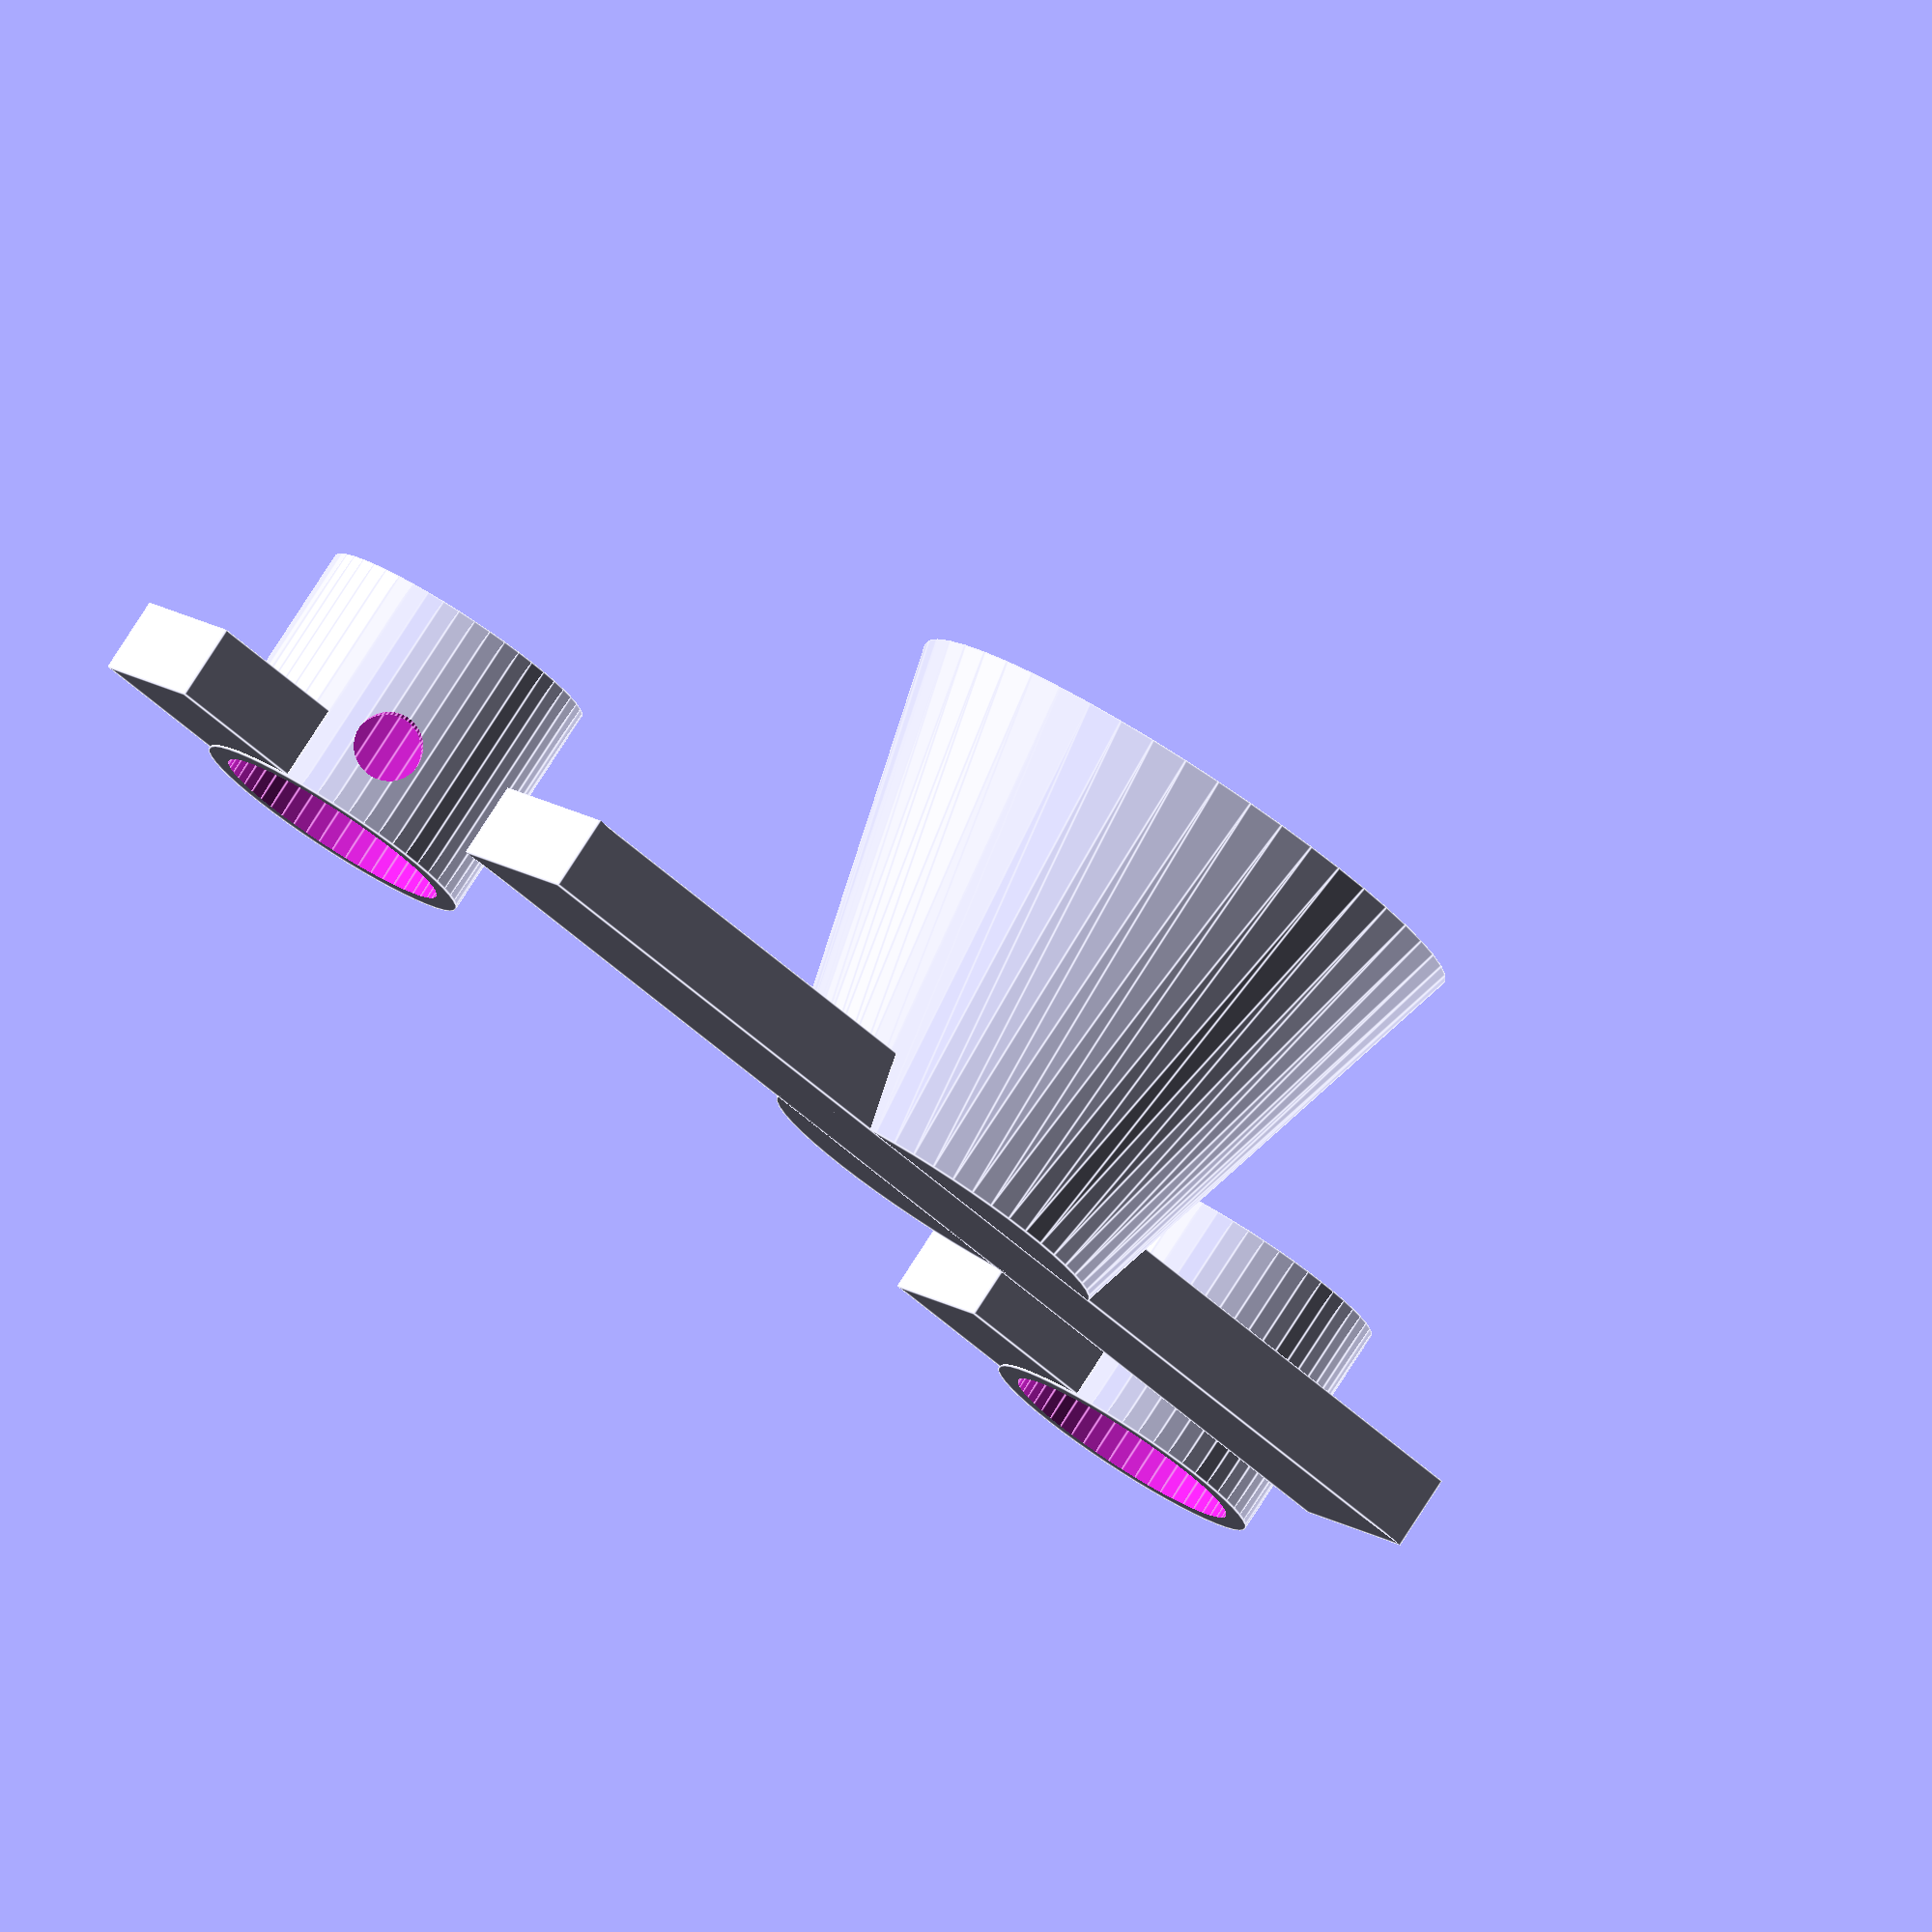
<openscad>
PenRadius = 8;
pAngleAdjust = "false"; // [yes,no]
pClosedEnd = "no"; // [yes,no]
pPrintMode = "yes"; // [yes,no]


/* [HIDDEN] */
AngleAdjust = (pAngleAdjust=="yes");
FundoFechado = (pClosedEnd=="yes");
PrintMode = (pPrintMode=="yes");

if(PrintMode){
    explode = 0;
    translate([30,0,5]){
        translate([0,-40,0])
            rotate([0,-180,0]) 
                PenSocket(PenRadius,3,true);
        translate([0,35,0])
            rotate([0,-180,0]) 
                PenSocket(PenRadius,3,!FundoFechado);
    }
    if(AngleAdjust){
        HolderBase();
        translate([-40,0,0])
            rotate([0,-180,0])
                PenBase();
    }else{
        translate([0,0,5]){
            translate([0,0,25]) 
                rotate([0,-180,0]) HolderBase(); 
            PenBase();
        }
    }
}
else{
    explode = 5;

    translate([0,-40,(AngleAdjust?60:50)+explode*2])
        rotate([-90,0,0]) PenSocket(PenRadius,3,true);
    translate([0,35,(AngleAdjust?60:50)+explode*2])
        rotate([-90,0,0]) PenSocket(PenRadius,3,!FundoFechado);

    HolderBase();
    translate([0,0,35+explode+(AngleAdjust?10:0)]) 
        PenBase();
}    

module PenSocket(InternalRaius,Thickness,Screw){
    $fn=50;
    difference(){
        translate([0,0,-2.4])
            cylinder(h=15,r=InternalRaius+Thickness/2,center=true);
        translate([0,0,(Screw?0:-2)-2.4])
            cylinder(h=16,r=InternalRaius,center=true);
        if(Screw){
            for(a=[0:120:360])
                rotate(a=[90,0,a]){
                    translate([0,0,7])
                        cylinder(h=11,d=4.5,center=true);
                }
        }
    }
    translate([-5,InternalRaius-0.2,0]) 
        cube([10,10,5]);    
}

module PenBase(){
    rotate(a=[180,0,0]){
        translate([0,0,2.5]) cube([12,80,5],center=true);
        if(AngleAdjust)
            translate([0,0,5]) 
                RotationSocket1(10,3,3);
    }
}


module HolderBase(){
    cylinder(h=30,r1=20,r2=12,$fn=50);
    if(AngleAdjust)
        translate([0,0,30]) 
            RotationSocket2(10,3,6.5,3);
}
module RotationSocket1(SocketRadius,HoleRadius,WallThickness){
    rotate(a=[0,-90,0]){
        difference(){
            3DArc(WallThickness,0,180,SocketRadius);            
            translate([SocketRadius/2,0,0]) 
                cylinder(r=HoleRadius,h=25,center=true,$fn=50);
        }
    }
}
module RotationSocket2(SocketRadius,HoleRadius,Spacing,WallThickness,Count){
    rotate(a=[0,-90,0]){
        difference(){
            union(){
                translate([0,0,Spacing/2]) 
                    3DArc(WallThickness,0,180,SocketRadius);
                translate([0,0,-Spacing/2]) 
                    3DArc(WallThickness,0,180,SocketRadius);
            }
            translate([SocketRadius/2,0,0]) 
                cylinder(r=HoleRadius,h=25,center=true,$fn=50);
        }
    }
}



module 3DArc(Height,StartAngle,EndAngle,Radius){
    linear_extrude(height=Height,center=true)
    2DArc(StartAngle,EndAngle,Radius);
}
module 2DArc(StartAngle,EndAngle,Radius){
    points = [ 
        for (a = [StartAngle : EndAngle]) 
            Radius * [ sin(a), cos(a) ] ];
    polygon(concat(points, [[0, 0]]));
}
</openscad>
<views>
elev=279.9 azim=53.8 roll=212.8 proj=o view=edges
</views>
